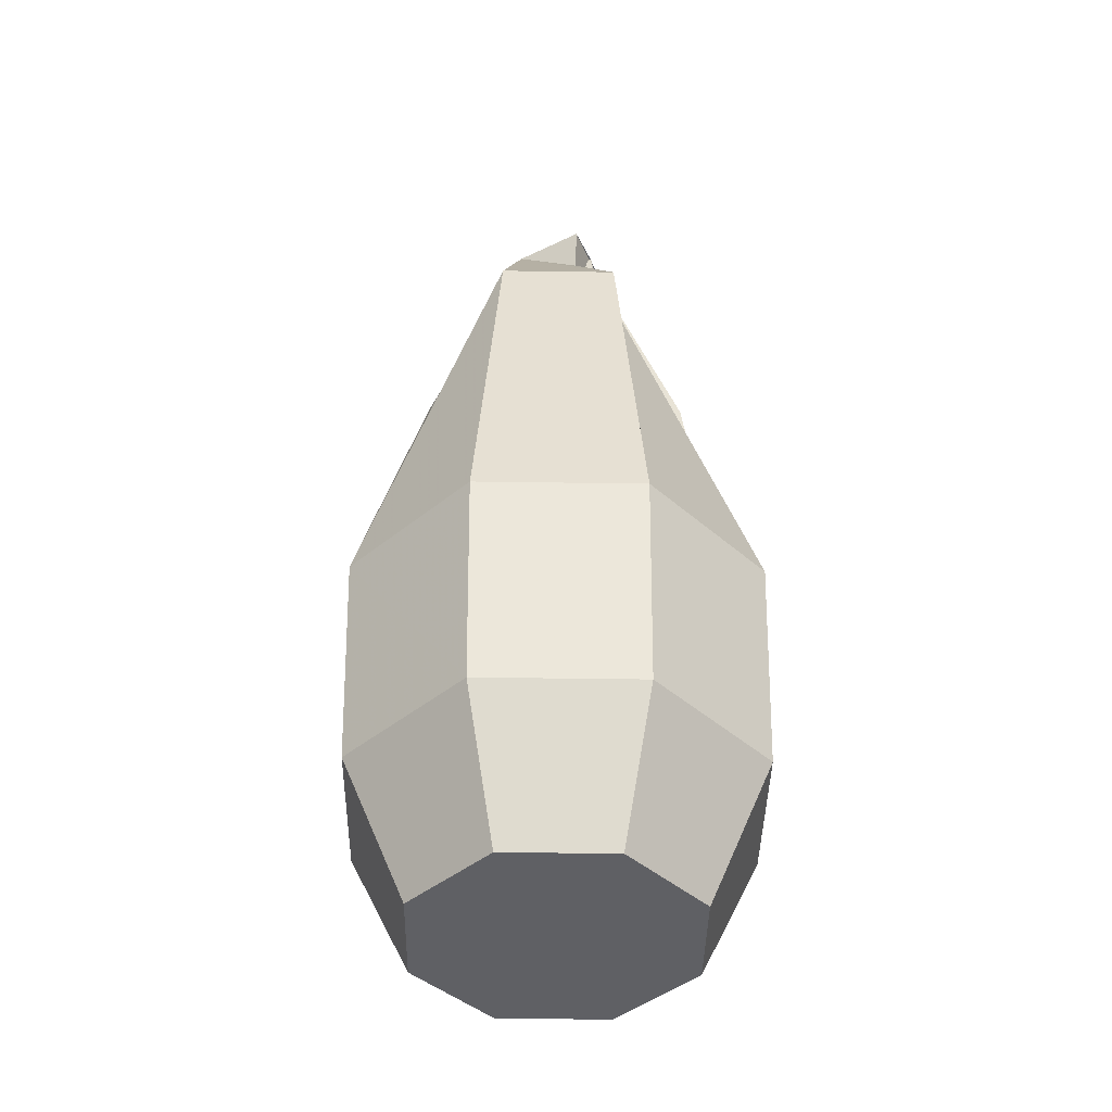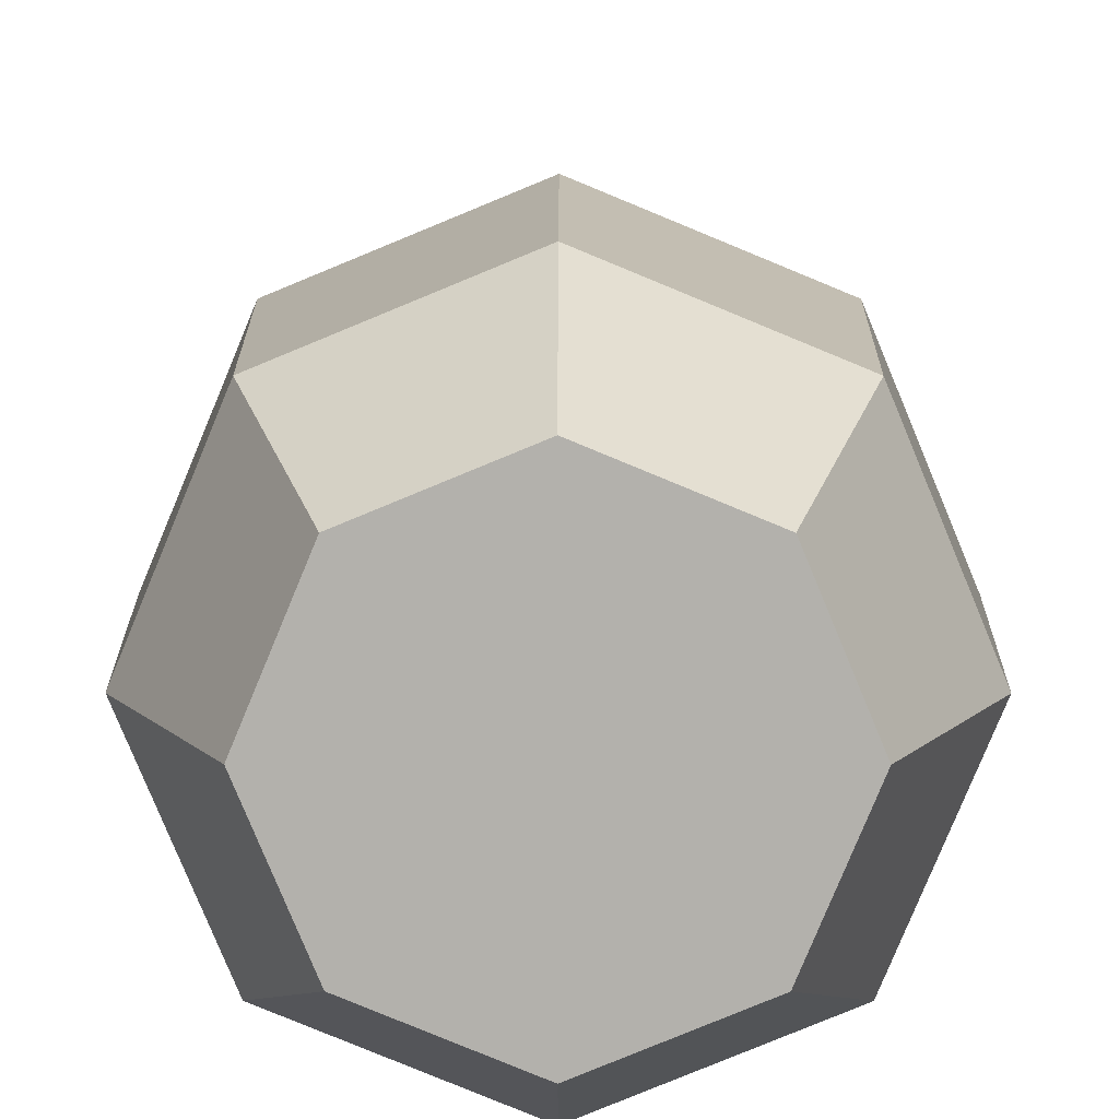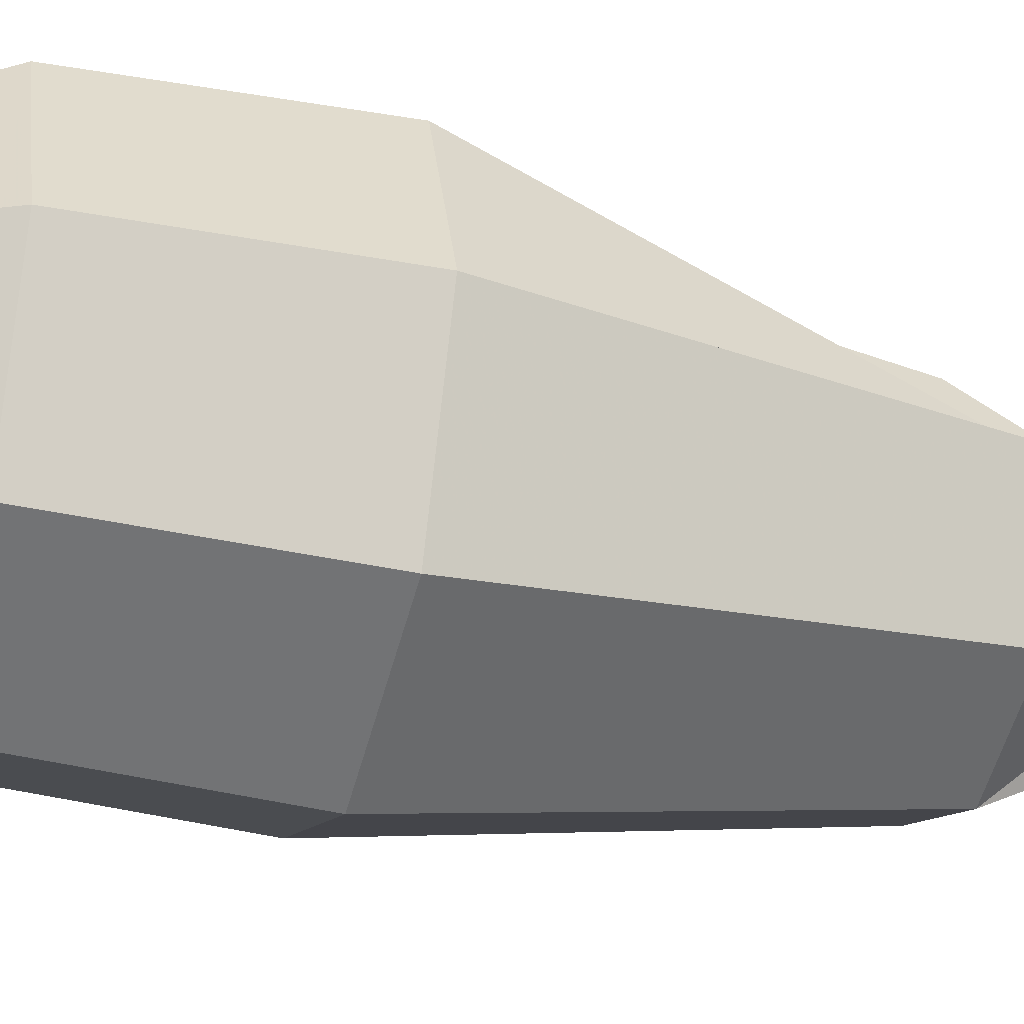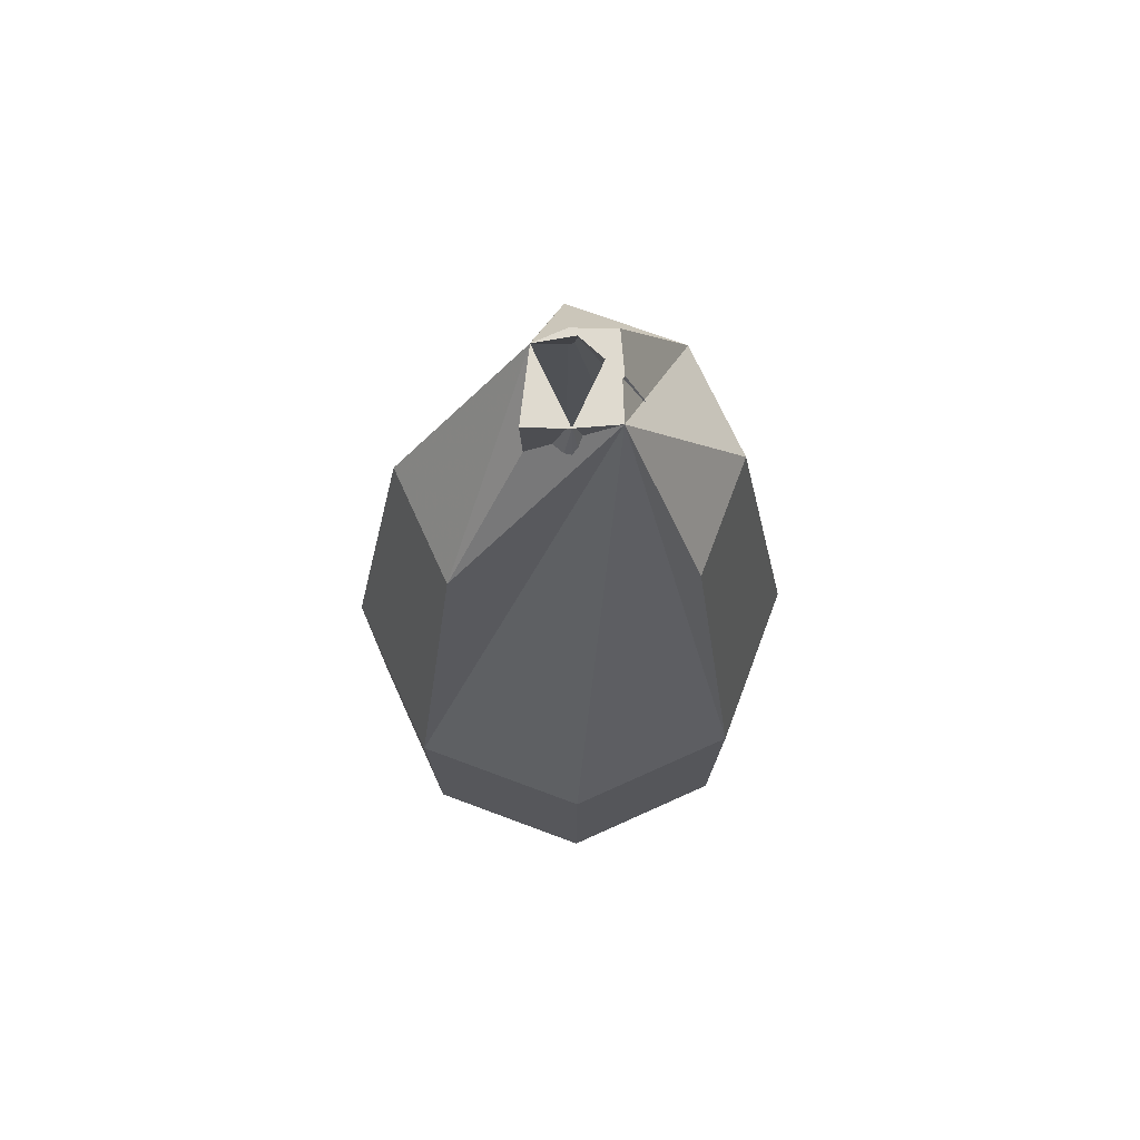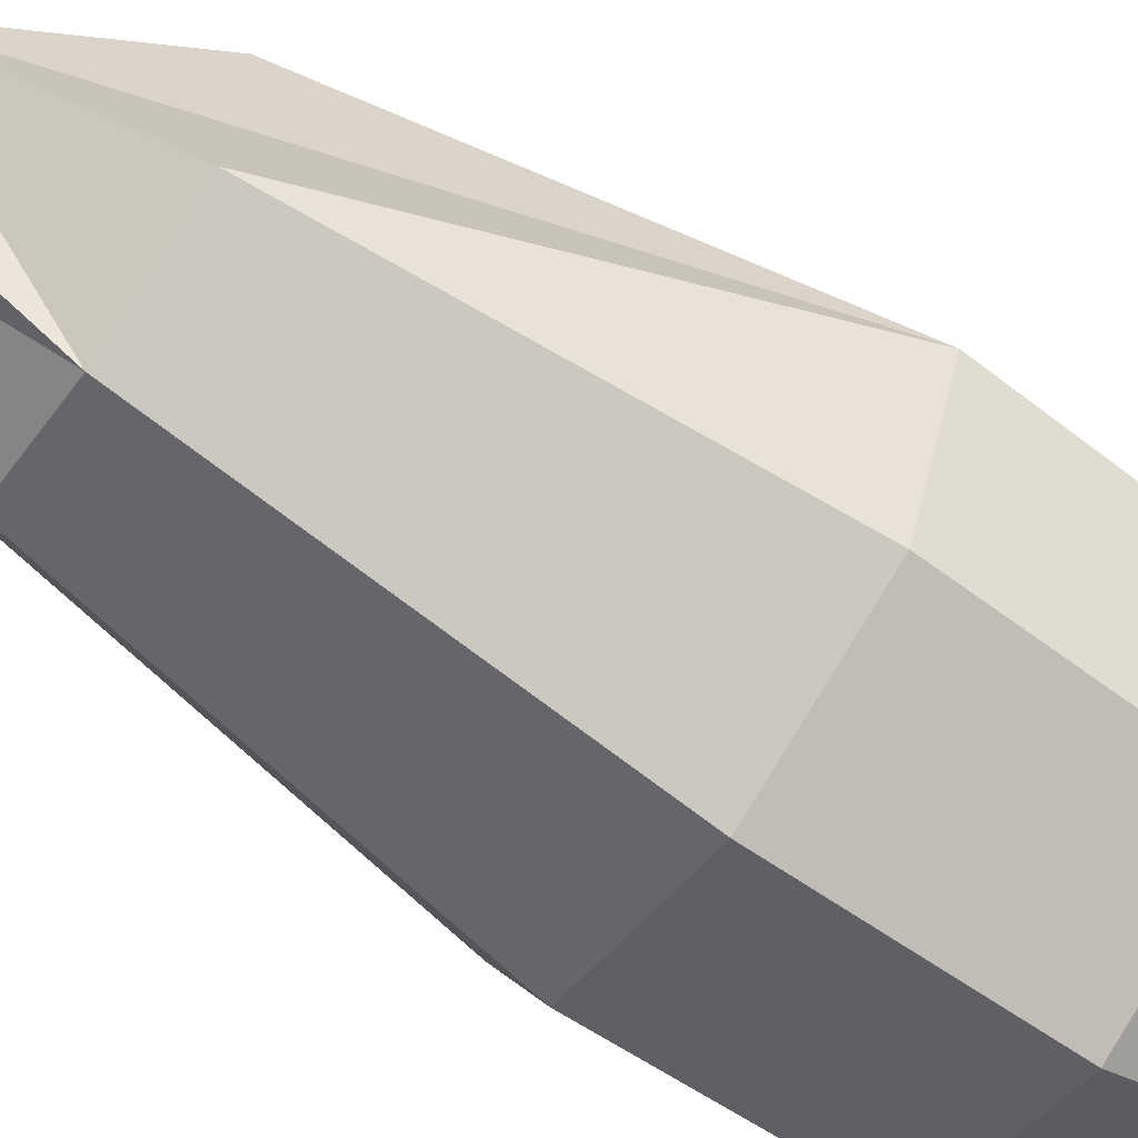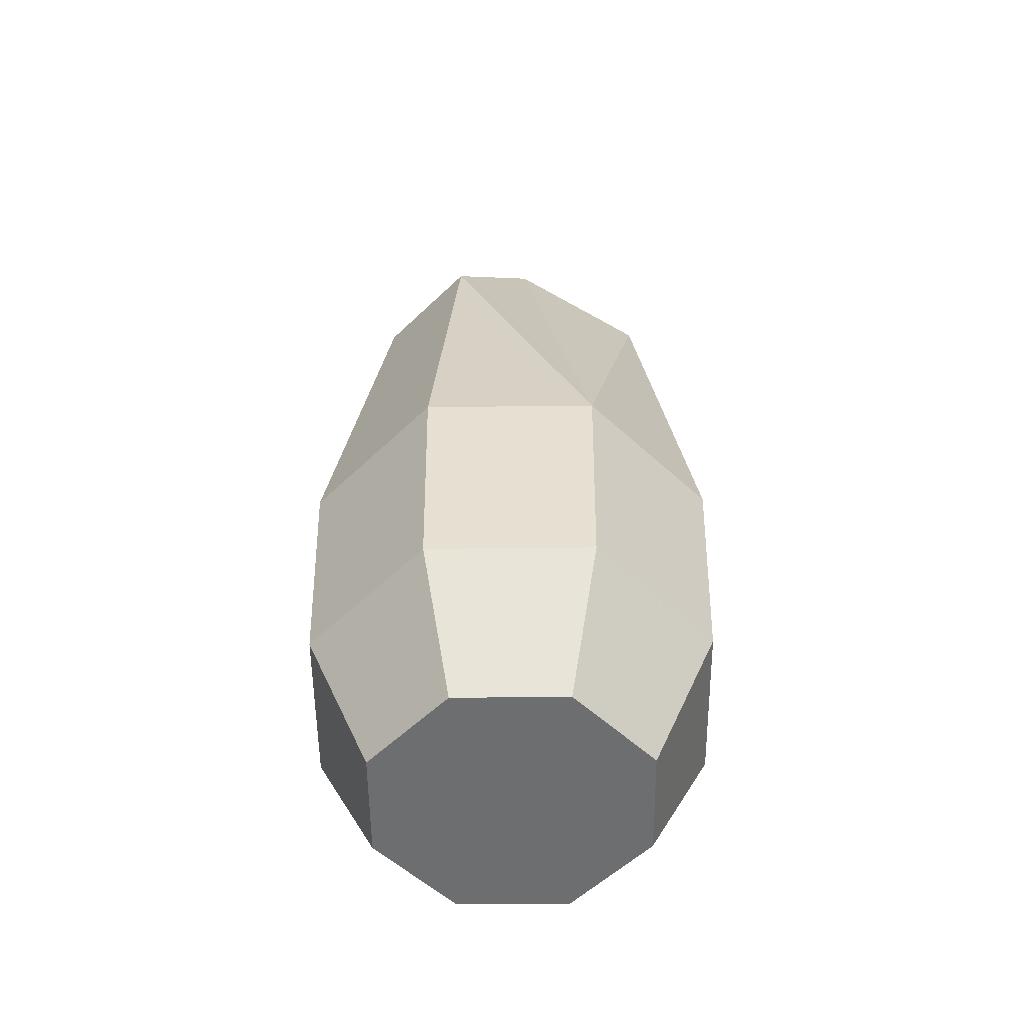
<metadata>
{"format":"obj","ext":"obj","renderer":"f3d","projection":"perspective","resolution":1024,"background":"white","views":[{"elev":-43.3,"azim":-23.5,"up":"+Y"},{"elev":10.9,"azim":0.1,"up":"+Z"},{"elev":-33.3,"azim":73.3,"up":"+Z"},{"elev":70.6,"azim":43.1,"up":"+Y"},{"elev":-68.5,"azim":-125.0,"up":"+Z"},{"elev":-54.3,"azim":-111.9,"up":"+Y"}]}
</metadata>
<code>
g bottle_003
v -6387 5.745 2841
v -6391 34.31 2838
v -6389 5.745 2835
v -6395 5.745 2849
v -6393 41.55 2843
v -6389 5.745 2847
v -6400 5.745 2835
v -6400 5.745 2847
v -6396 41.55 2840
v -6403 5.745 2841
v -6385 16.46 2841
v -6392 41.55 2841
v -6388 16.46 2848
v -6404 16.46 2841
v -6399 33.53 2836
v -6401 16.46 2834
v -6395 16.46 2851
v -6399 33.53 2846
v -6401 16.46 2848
v -6395 16.46 2831
v -6390 33.53 2836
v -6388 16.46 2834
v -6399 0 2837
v -6395 6.173 2832
v -6395 0 2835
v -6385 6.173 2841
v -6390 0 2837
v -6388 6.173 2834
v -6388 6.173 2848
v -6390 0 2846
v -6395 6.173 2850
v -6395 0 2847
v -6395 33.53 2834
v -6404 6.173 2841
v -6401 6.173 2834
v -6399 0 2846
v -6401 6.173 2848
v -6398 34.31 2844
v -6395 33.53 2848
v -6397 41.55 2841
v -6395 41.55 2838
v -6393 41.55 2840
v -6395 5.745 2833
v -6395 41.55 2844
v -6401 0 2841
v -6388 0 2841
v -6395 39.08 2844
v -6388 33.53 2841
v -6388 16.46 2848
v -6388 6.173 2848
v -6385 16.46 2841
v -6395 16.46 2851
v -6401 16.46 2848
v -6401 6.173 2848
v -6404 16.46 2841
v -6401 6.173 2834
v -6404 6.173 2841
v -6401 16.46 2834
v -6388 6.173 2834
v -6395 16.46 2831
v -6388 16.46 2834
v -6385 6.173 2841
v -6395 6.173 2850
v -6395 6.173 2832
f 1 2 3
f 4 5 6
f 6 7 8
f 9 10 7
f 11 12 13
f 14 15 16
f 17 18 19
f 20 21 22
f 23 24 25
f 26 27 28
f 29 30 26
f 30 31 32
f 20 15 33
f 21 20 33
f 23 34 35
f 34 36 37
f 31 36 32
f 36 30 32
f 25 24 27
f 27 23 25
f 8 7 10
f 10 38 8
f 18 14 19
f 11 22 21
f 5 4 38
f 18 17 39
f 33 40 41
f 10 9 40
f 12 39 17
f 42 1 5
f 12 17 13
f 16 15 20
f 31 30 29
f 24 23 35
f 31 37 36
f 27 24 28
f 6 5 1
f 3 6 1
f 2 43 3
f 6 3 7
f 8 38 4
f 6 8 4
f 43 9 7
f 3 43 7
f 12 33 41
f 41 5 12
f 9 43 2
f 41 40 9
f 44 12 5
f 40 44 5
f 9 2 42
f 2 1 42
f 5 41 42
f 9 42 41
f 34 23 45
f 30 36 23
f 27 26 46
f 46 23 27
f 23 36 45
f 36 34 45
f 30 23 46
f 30 46 26
f 15 14 40
f 15 40 33
f 40 39 47
f 47 39 12
f 38 40 5
f 38 10 40
f 14 18 40
f 39 40 18
f 44 40 47
f 12 44 47
f 33 12 21
f 48 11 21
f 21 12 48
f 12 11 48
f 49 50 51
f 52 53 54
f 55 56 57
f 56 55 58
f 59 60 61
f 50 62 51
f 59 51 62
f 54 55 57
f 55 54 53
f 51 59 61
f 52 50 49
f 60 56 58
f 50 52 63
f 56 60 64
f 52 54 63
f 64 60 59

</code>
